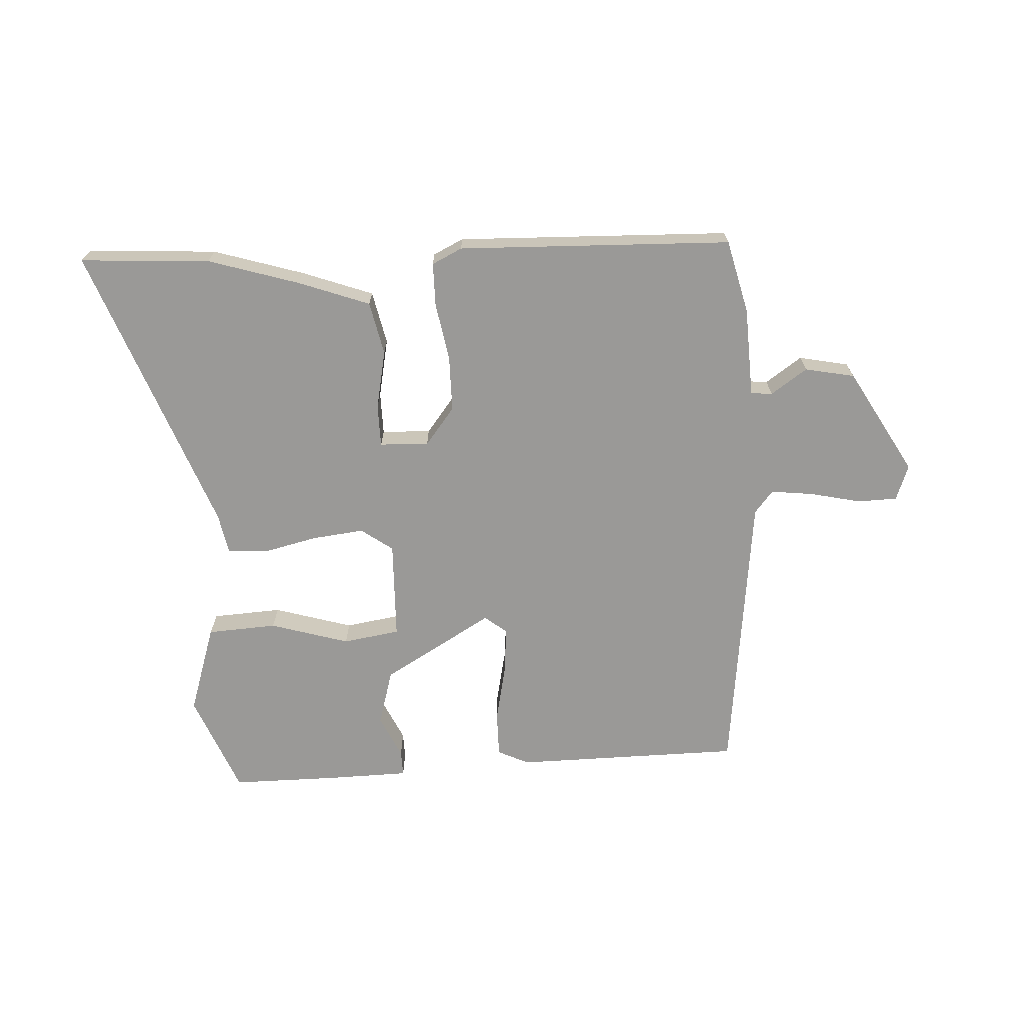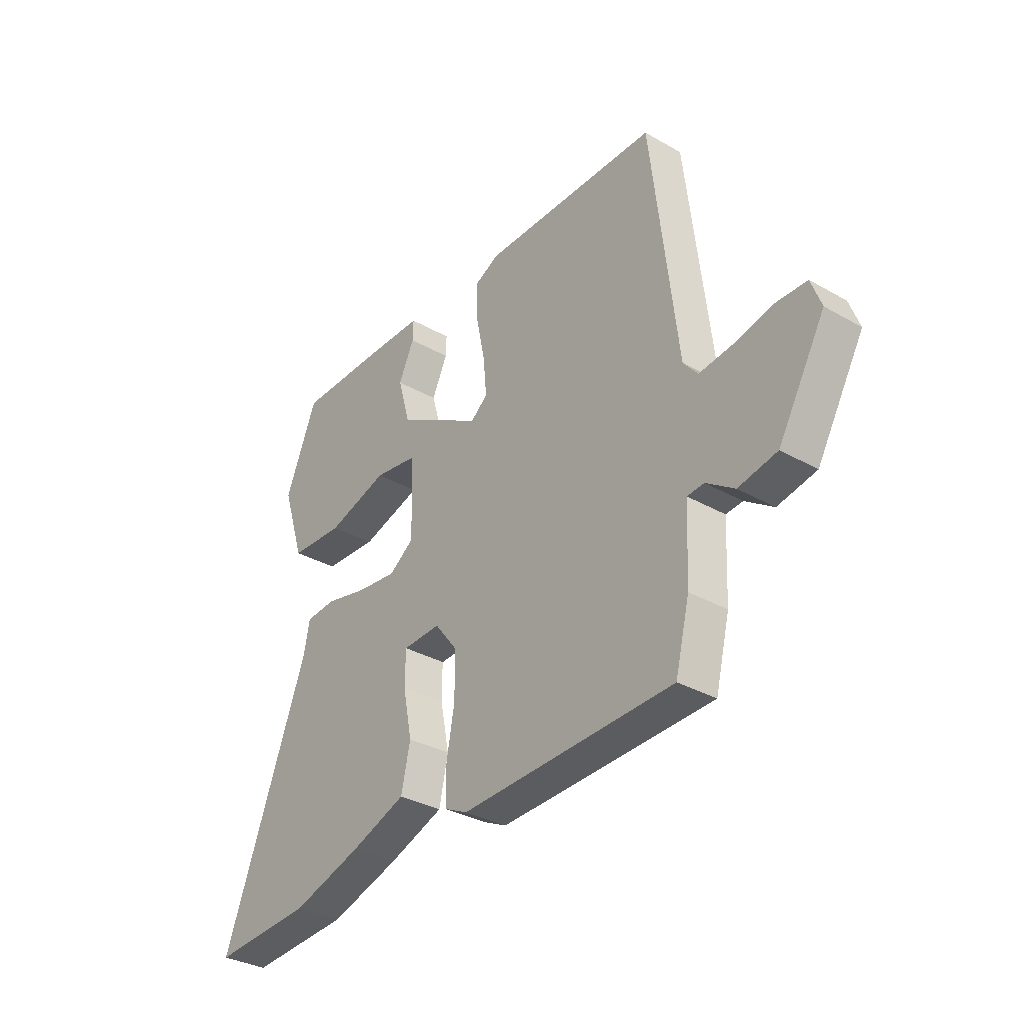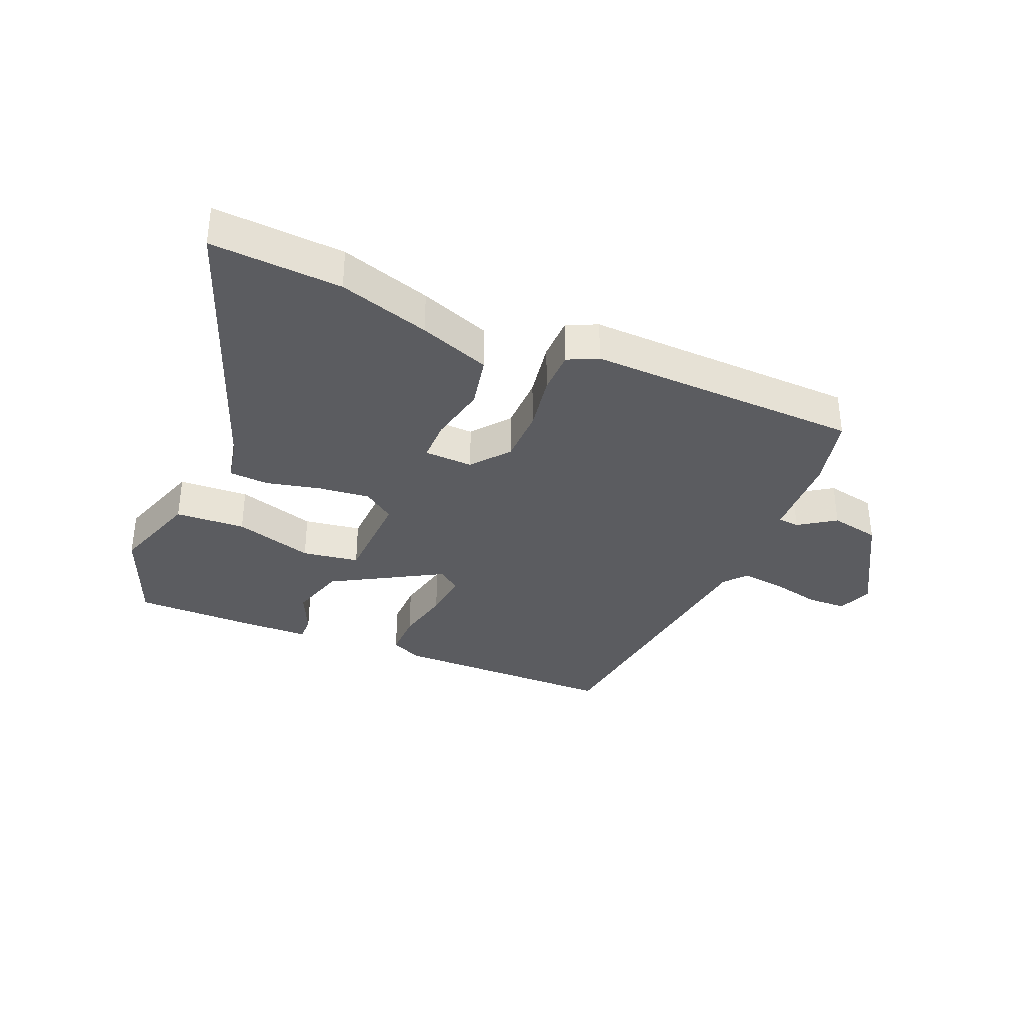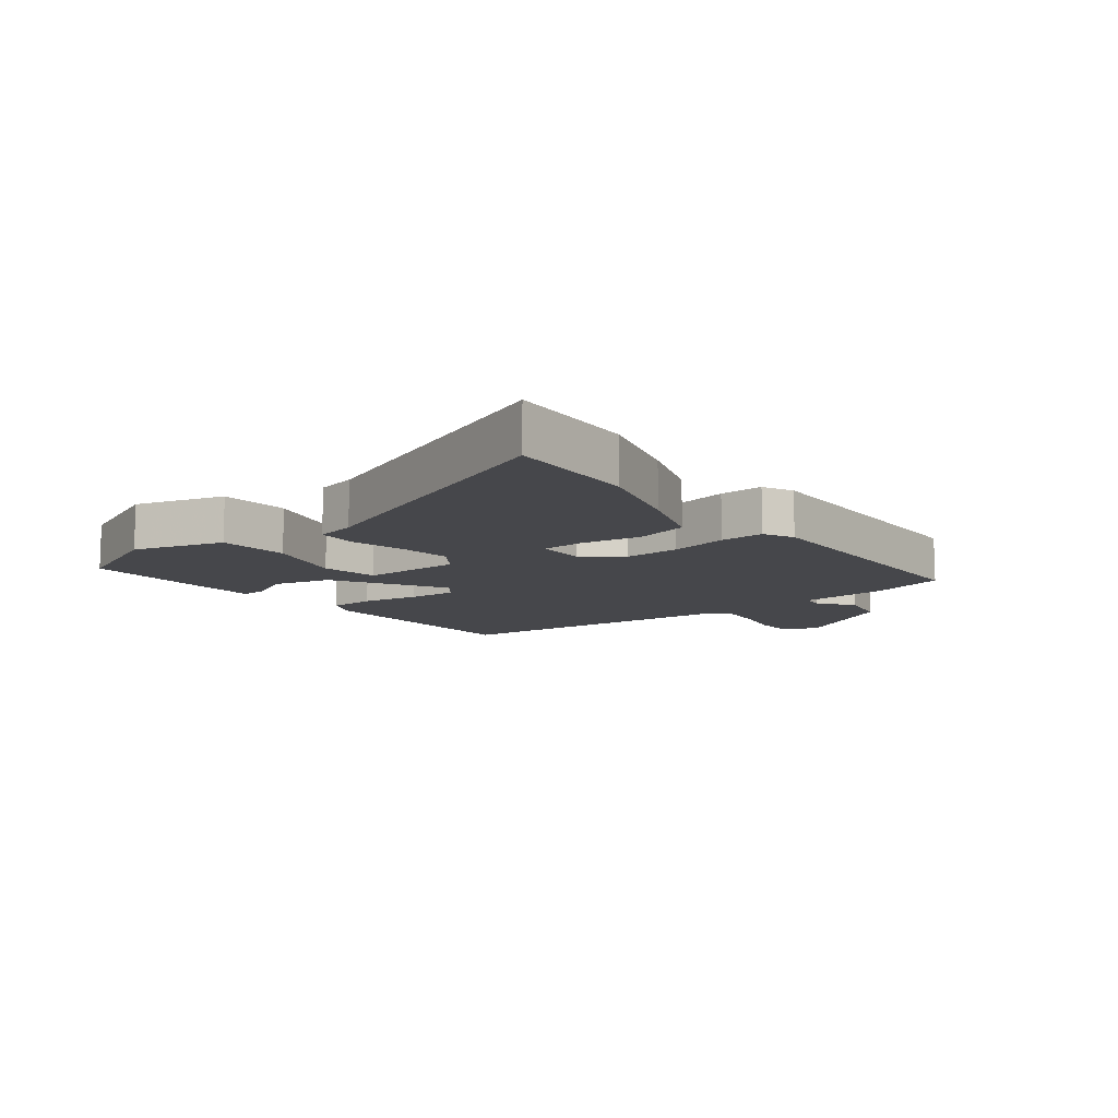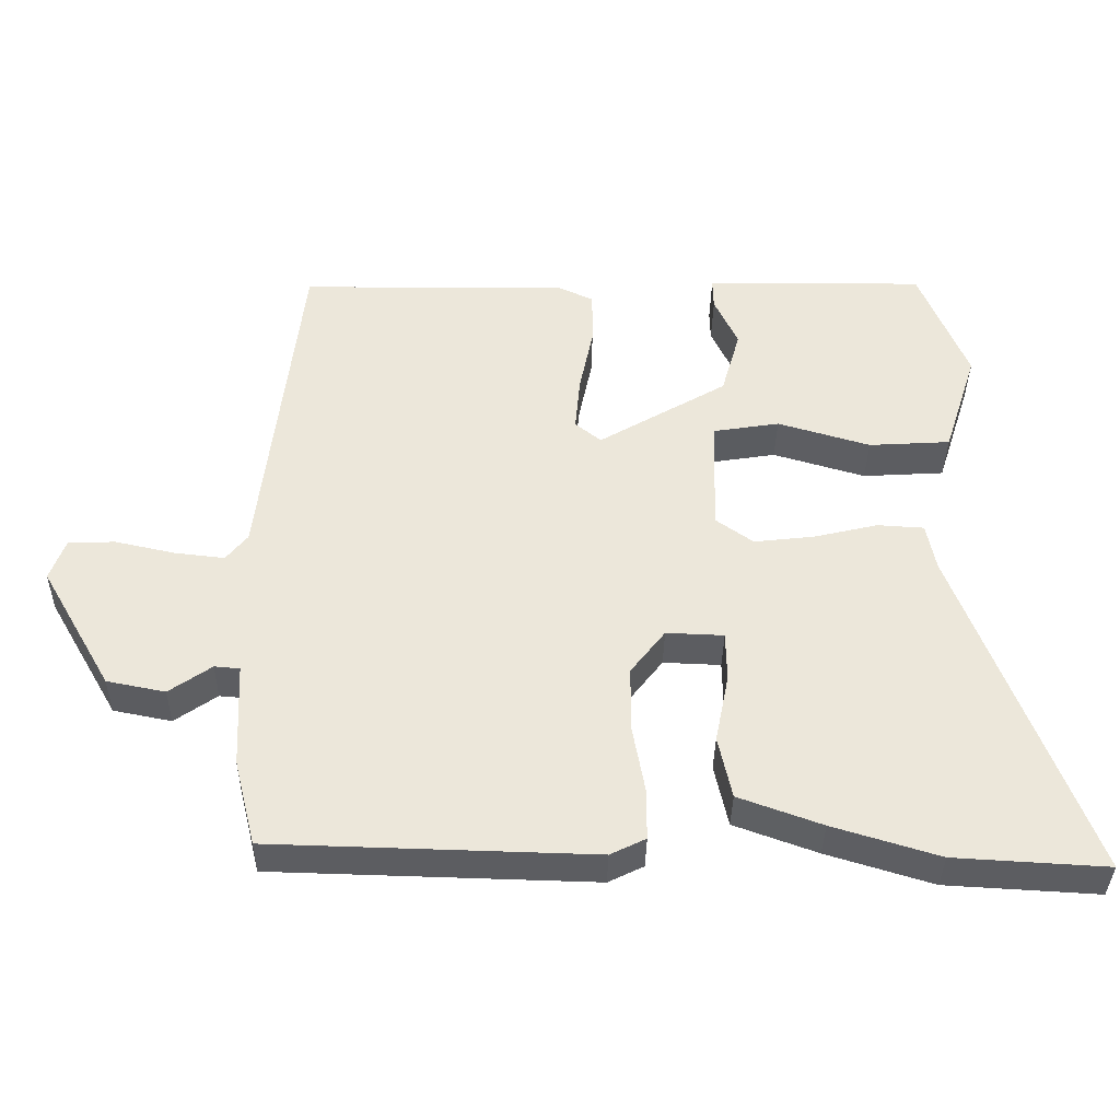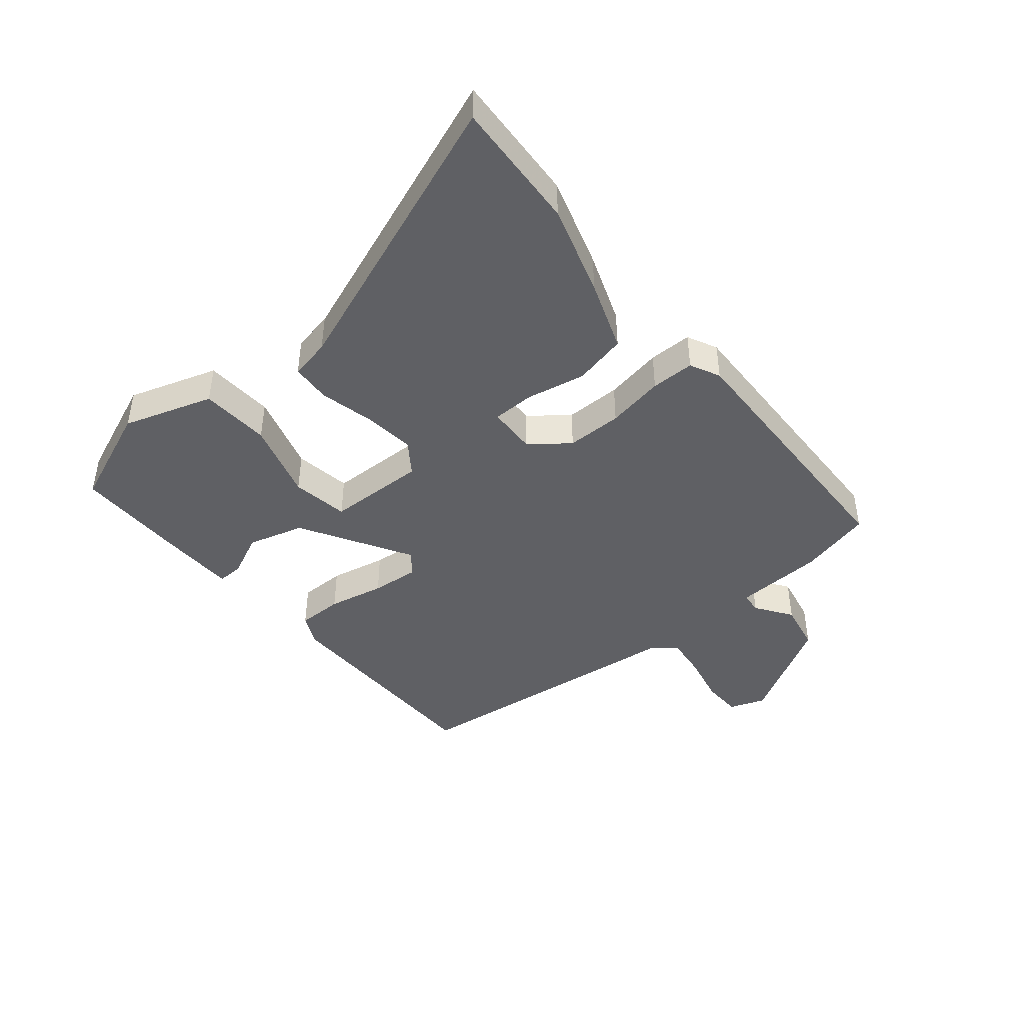
<metadata>
{"format":"obj","ext":"obj","renderer":"f3d","projection":"perspective","resolution":1024,"background":"white","views":[{"elev":-69.0,"azim":-177.1,"up":"+Y"},{"elev":-33.6,"azim":-127.9,"up":"+Z"},{"elev":-34.6,"azim":156.7,"up":"+Y"},{"elev":-10.8,"azim":128.7,"up":"+Y"},{"elev":-37.1,"azim":-0.9,"up":"+Z"},{"elev":-43.8,"azim":129.5,"up":"+Y"}]}
</metadata>
<code>
v -0.445 0.07 -0.484
v -0.475 0.07 -0.364
v -0.482 0.07 -0.218
v -0.517 0.07 -0.215
v -0.576 0.07 -0.256
v -0.657 0.07 -0.24
v -0.756 0.07 -0.069
v -0.735 0.07 -0.011
v -0.67 0.07 -0.009
v -0.588 0.07 -0.027
v -0.518 0.07 -0.035
v -0.488 0.07 0.002
v -0.434 0.07 0.475
v -0.062 0.07 0.48
v -0.011 0.07 0.456
v -0.011 0.07 0.381
v -0.03 0.07 0.289
v -0.037 0.07 0.211
v -0.001 0.07 0.182
v 0.178 0.07 0.287
v 0.204 0.07 0.379
v 0.171 0.07 0.449
v 0.17 0.07 0.491
v 0.295 0.07 0.494
v 0.477 0.07 0.495
v 0.544 0.07 0.331
v 0.497 0.07 0.185
v 0.383 0.07 0.178
v 0.254 0.07 0.216
v 0.161 0.07 0.201
v 0.157 0.07 0.039
v 0.209 0.07 0.002
v 0.294 0.07 0.012
v 0.382 0.07 0.033
v 0.447 0.07 0.029
v 0.46 0.07 -0.037
v 0.639 0.07 -0.508
v 0.427 0.07 -0.496
v 0.279 0.07 -0.451
v 0.163 0.07 -0.409
v 0.144 0.07 -0.322
v 0.163 0.07 -0.226
v 0.162 0.07 -0.157
v 0.082 0.07 -0.154
v 0.034 0.07 -0.216
v 0.034 0.07 -0.307
v 0.051 0.07 -0.401
v 0.051 0.07 -0.472
v 0.002 0.07 -0.496
v -0.445 0 -0.484
v -0.475 0 -0.364
v -0.482 0 -0.218
v -0.517 0 -0.215
v -0.576 0 -0.256
v -0.657 0 -0.24
v -0.756 0 -0.069
v -0.735 0 -0.011
v -0.67 0 -0.009
v -0.588 0 -0.027
v -0.518 0 -0.035
v -0.488 0 0.002
v -0.434 0 0.475
v -0.062 0 0.48
v -0.011 0 0.456
v -0.011 0 0.381
v -0.03 0 0.289
v -0.037 0 0.211
v -0.001 0 0.182
v 0.178 0 0.287
v 0.204 0 0.379
v 0.171 0 0.449
v 0.17 0 0.491
v 0.295 0 0.494
v 0.477 0 0.495
v 0.544 0 0.331
v 0.497 0 0.185
v 0.383 0 0.178
v 0.254 0 0.216
v 0.161 0 0.201
v 0.157 0 0.039
v 0.209 0 0.002
v 0.294 0 0.012
v 0.382 0 0.033
v 0.447 0 0.029
v 0.46 0 -0.037
v 0.639 0 -0.508
v 0.427 0 -0.496
v 0.279 0 -0.451
v 0.163 0 -0.409
v 0.144 0 -0.322
v 0.163 0 -0.226
v 0.162 0 -0.157
v 0.082 0 -0.154
v 0.034 0 -0.216
v 0.034 0 -0.307
v 0.051 0 -0.401
v 0.051 0 -0.472
v 0.002 0 -0.496
f 1 2 3
f 49 1 3
f 48 49 3
f 47 48 3
f 46 47 3
f 45 46 3
f 44 45 3 4
f 40 41 42
f 39 40 42
f 38 39 42
f 37 38 42
f 36 37 42
f 36 42 43
f 35 36 43
f 34 35 43
f 33 34 43
f 32 33 43 44
f 27 28 29
f 26 27 29
f 25 26 29
f 24 25 29
f 23 24 29
f 21 22 23
f 21 23 29
f 20 21 29 30
f 15 16 17
f 14 15 17
f 13 14 17
f 12 13 17
f 11 12 17 18
f 8 9 10
f 7 8 10
f 6 7 10
f 5 6 10
f 4 5 10
f 4 10 11
f 44 4 11
f 32 44 11
f 31 32 11
f 19 20 30
f 31 11 18 19
f 19 30 31
f 52 51 50
f 52 50 98
f 52 98 97
f 52 97 96
f 52 96 95
f 52 95 94
f 53 52 94 93
f 91 90 89
f 91 89 88
f 91 88 87
f 91 87 86
f 91 86 85
f 92 91 85
f 92 85 84
f 92 84 83
f 92 83 82
f 93 92 82 81
f 78 77 76
f 78 76 75
f 78 75 74
f 78 74 73
f 78 73 72
f 72 71 70
f 78 72 70
f 79 78 70 69
f 66 65 64
f 66 64 63
f 66 63 62
f 66 62 61
f 67 66 61 60
f 59 58 57
f 59 57 56
f 59 56 55
f 59 55 54
f 59 54 53
f 60 59 53
f 60 53 93
f 60 93 81
f 60 81 80
f 79 69 68
f 68 67 60 80
f 80 79 68
f 1 50 51 2
f 2 51 52 3
f 3 52 53 4
f 4 53 54 5
f 5 54 55 6
f 6 55 56 7
f 7 56 57 8
f 8 57 58 9
f 9 58 59 10
f 10 59 60 11
f 11 60 61 12
f 12 61 62 13
f 13 62 63 14
f 14 63 64 15
f 15 64 65 16
f 16 65 66 17
f 17 66 67 18
f 18 67 68 19
f 19 68 69 20
f 20 69 70 21
f 21 70 71 22
f 22 71 72 23
f 23 72 73 24
f 24 73 74 25
f 25 74 75 26
f 26 75 76 27
f 27 76 77 28
f 28 77 78 29
f 29 78 79 30
f 30 79 80 31
f 31 80 81 32
f 32 81 82 33
f 33 82 83 34
f 34 83 84 35
f 35 84 85 36
f 36 85 86 37
f 37 86 87 38
f 38 87 88 39
f 39 88 89 40
f 40 89 90 41
f 41 90 91 42
f 42 91 92 43
f 43 92 93 44
f 44 93 94 45
f 45 94 95 46
f 46 95 96 47
f 47 96 97 48
f 48 97 98 49
f 49 98 50 1

</code>
